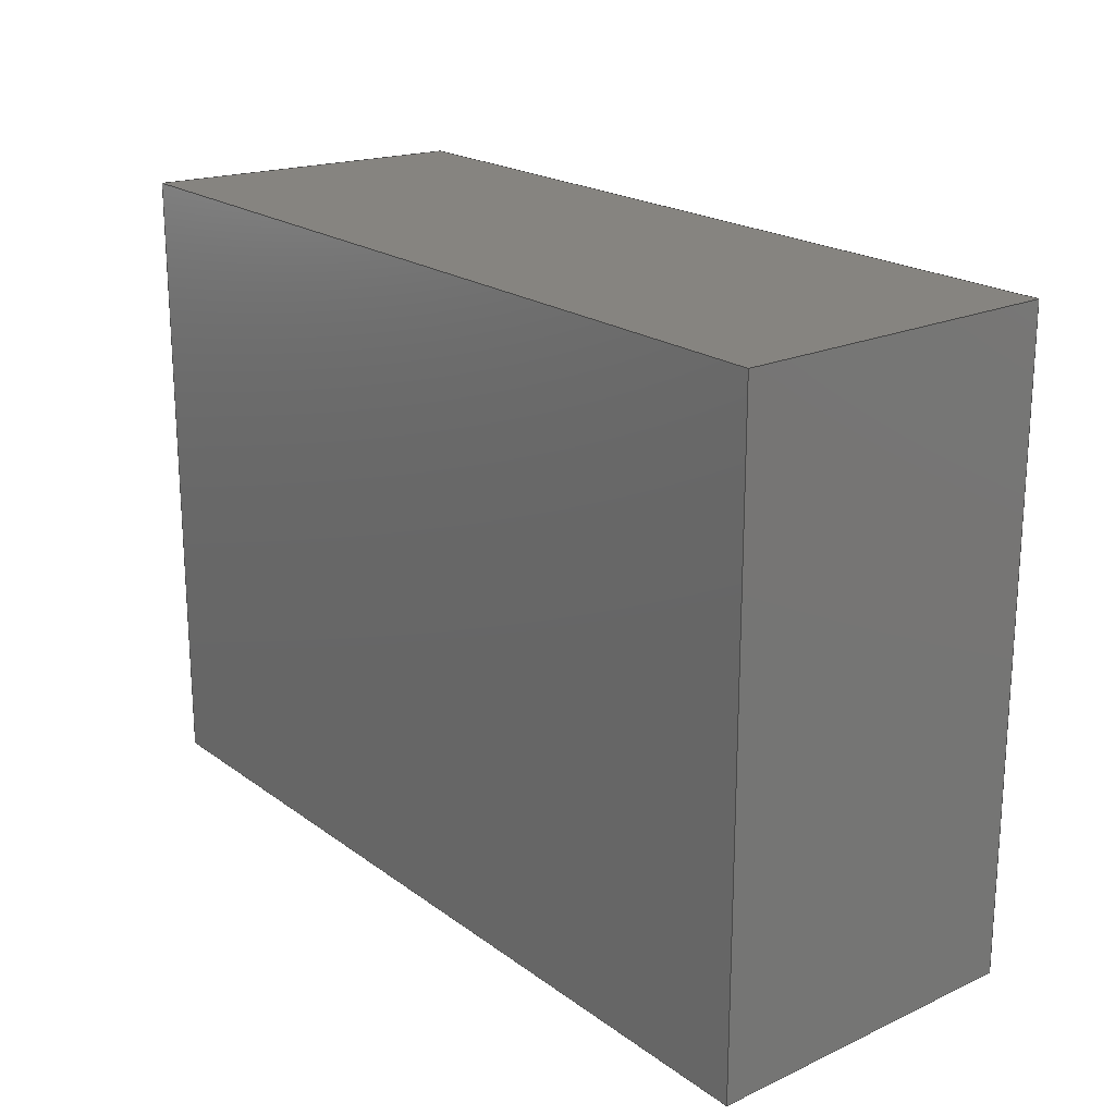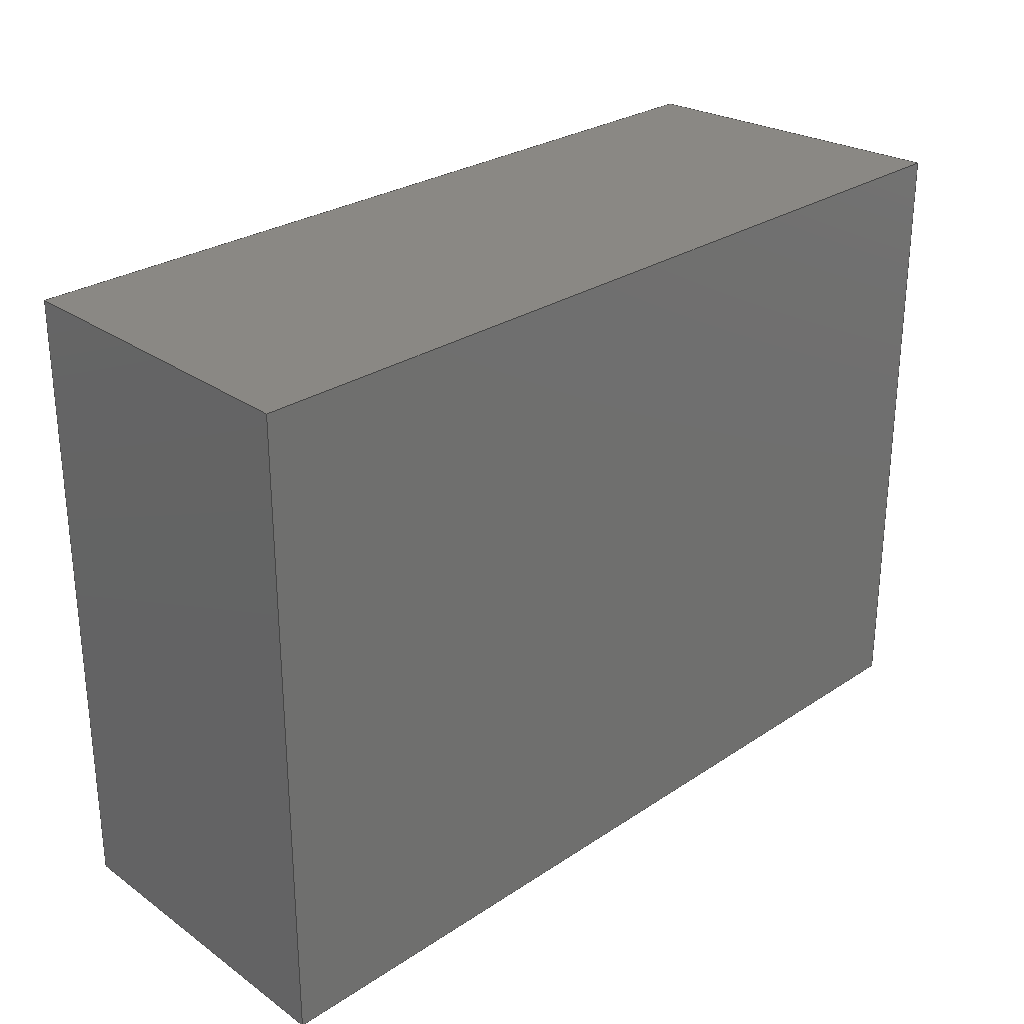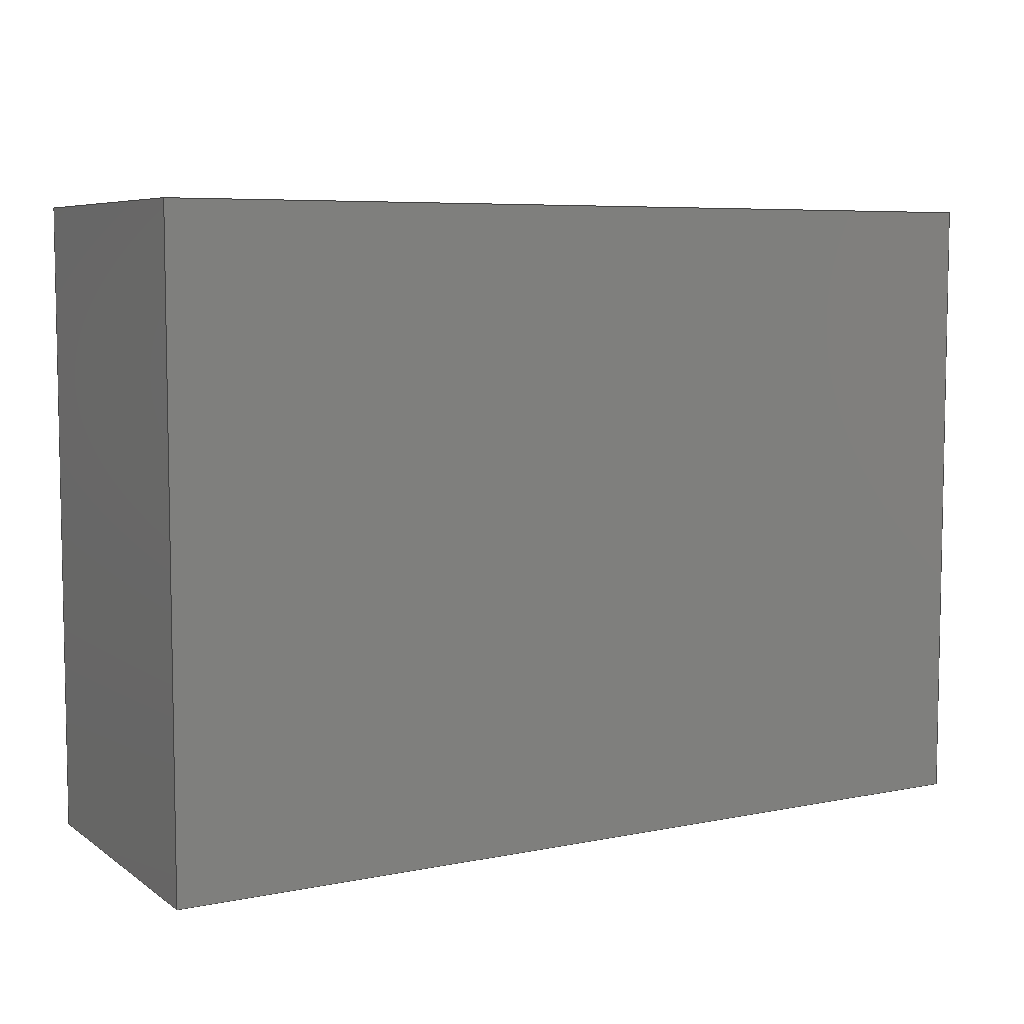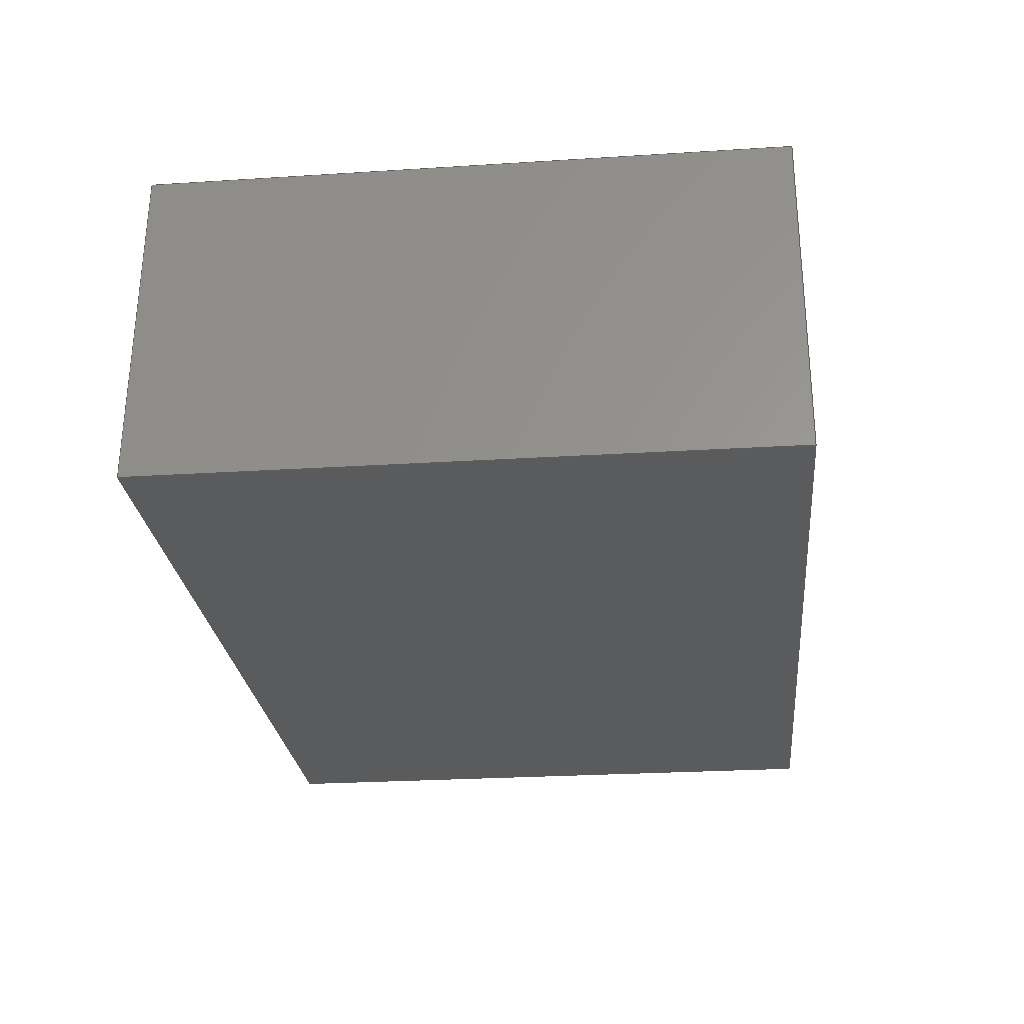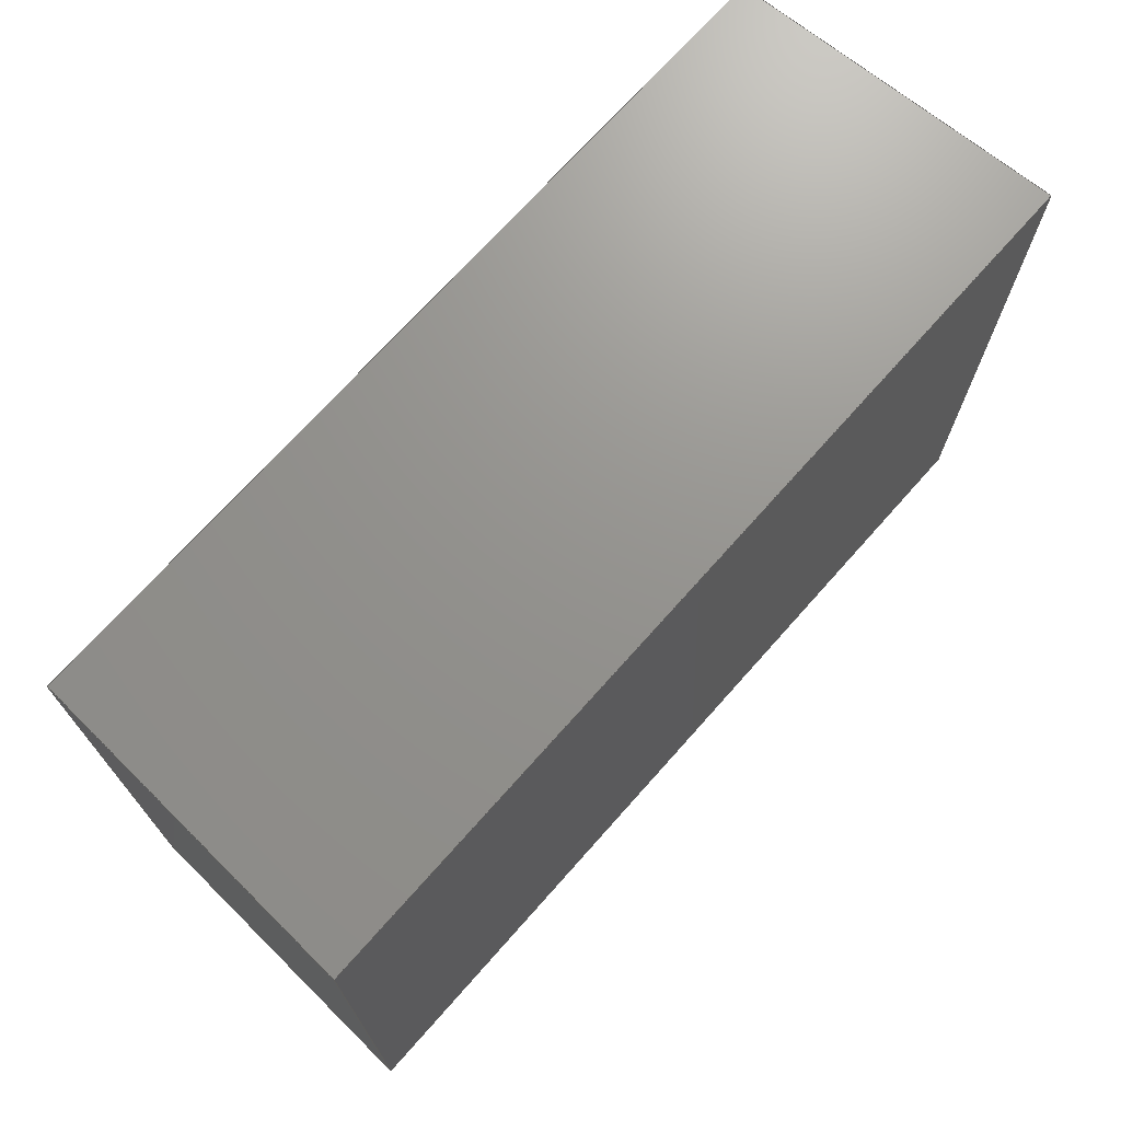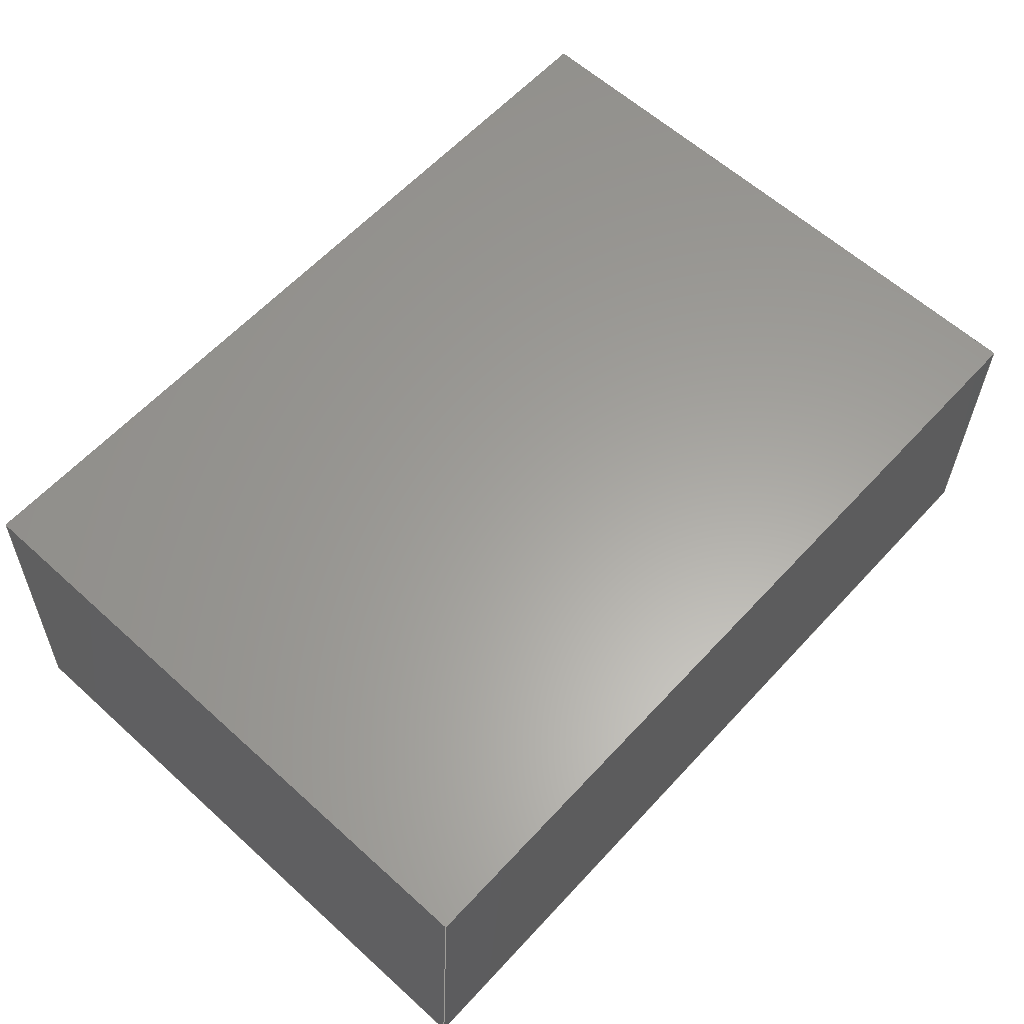
<metadata>
{"format":"step","ext":"stp","renderer":"f3d","projection":"perspective","resolution":1024,"background":"white","views":[{"elev":20.0,"azim":-127.2,"up":"+Y"},{"elev":27.3,"azim":134.4,"up":"+Y"},{"elev":6.5,"azim":148.8,"up":"+Y"},{"elev":-25.8,"azim":-84.2,"up":"+Z"},{"elev":71.3,"azim":131.6,"up":"+Y"},{"elev":61.4,"azim":132.6,"up":"+Z"}]}
</metadata>
<code>
ISO-10303-21;
DATA;
#1=MECHANICAL_DESIGN_GEOMETRIC_PRESENTATION_REPRESENTATION('',(#8),#166);
#2=DIMENSIONAL_EXPONENTS(0,0,0,0,0,0,0);
#3=(
CONVERSION_BASED_UNIT('degree',#4)
NAMED_UNIT(#2)
PLANE_ANGLE_UNIT()
);
#4=PLANE_ANGLE_MEASURE_WITH_UNIT(PLANE_ANGLE_MEASURE(0.01745),#169);
#5=PRESENTATION_LAYER_ASSIGNMENT('3D','',(#102));
#6=SHAPE_REPRESENTATION_RELATIONSHIP('SRR','None',#172,#7);
#7=ADVANCED_BREP_SHAPE_REPRESENTATION($,(#102),#165);
#8=STYLED_ITEM($,(#182),#102);
#9=FACE_OUTER_BOUND($,#15,.T.);
#10=FACE_OUTER_BOUND($,#16,.T.);
#11=FACE_OUTER_BOUND($,#17,.T.);
#12=FACE_OUTER_BOUND($,#18,.T.);
#13=FACE_OUTER_BOUND($,#19,.T.);
#14=FACE_OUTER_BOUND($,#20,.T.);
#15=EDGE_LOOP($,(#65,#66,#67,#68));
#16=EDGE_LOOP($,(#69,#70,#71,#72));
#17=EDGE_LOOP($,(#73,#74,#75,#76));
#18=EDGE_LOOP($,(#77,#78,#79,#80));
#19=EDGE_LOOP($,(#81,#82,#83,#84));
#20=EDGE_LOOP($,(#85,#86,#87,#88));
#21=LINE($,#140,#33);
#22=LINE($,#142,#34);
#23=LINE($,#144,#35);
#24=LINE($,#145,#36);
#25=LINE($,#149,#37);
#26=LINE($,#150,#38);
#27=LINE($,#151,#39);
#28=LINE($,#154,#40);
#29=LINE($,#156,#41);
#30=LINE($,#157,#42);
#31=LINE($,#159,#43);
#32=LINE($,#161,#44);
#33=VECTOR($,#114,0.762);
#34=VECTOR($,#115,1.05);
#35=VECTOR($,#116,0.762);
#36=VECTOR($,#117,1.05);
#37=VECTOR($,#120,0.762);
#38=VECTOR($,#121,0.4044);
#39=VECTOR($,#122,0.4044);
#40=VECTOR($,#125,1.092);
#41=VECTOR($,#126,1.092);
#42=VECTOR($,#127,0.762);
#43=VECTOR($,#130,0.4044);
#44=VECTOR($,#133,0.4044);
#45=VERTEX_POINT($,#138);
#46=VERTEX_POINT($,#139);
#47=VERTEX_POINT($,#141);
#48=VERTEX_POINT($,#143);
#49=VERTEX_POINT($,#147);
#50=VERTEX_POINT($,#148);
#51=VERTEX_POINT($,#153);
#52=VERTEX_POINT($,#155);
#53=EDGE_CURVE($,#45,#46,#21,.T.);
#54=EDGE_CURVE($,#45,#47,#22,.T.);
#55=EDGE_CURVE($,#47,#48,#23,.T.);
#56=EDGE_CURVE($,#48,#46,#24,.T.);
#57=EDGE_CURVE($,#49,#50,#25,.T.);
#58=EDGE_CURVE($,#50,#45,#26,.T.);
#59=EDGE_CURVE($,#49,#46,#27,.T.);
#60=EDGE_CURVE($,#50,#51,#28,.T.);
#61=EDGE_CURVE($,#49,#52,#29,.T.);
#62=EDGE_CURVE($,#51,#52,#30,.T.);
#63=EDGE_CURVE($,#51,#47,#31,.T.);
#64=EDGE_CURVE($,#52,#48,#32,.T.);
#65=ORIENTED_EDGE($,*,*,#53,.F.);
#66=ORIENTED_EDGE($,*,*,#54,.T.);
#67=ORIENTED_EDGE($,*,*,#55,.T.);
#68=ORIENTED_EDGE($,*,*,#56,.T.);
#69=ORIENTED_EDGE($,*,*,#57,.T.);
#70=ORIENTED_EDGE($,*,*,#58,.T.);
#71=ORIENTED_EDGE($,*,*,#53,.T.);
#72=ORIENTED_EDGE($,*,*,#59,.F.);
#73=ORIENTED_EDGE($,*,*,#60,.F.);
#74=ORIENTED_EDGE($,*,*,#57,.F.);
#75=ORIENTED_EDGE($,*,*,#61,.T.);
#76=ORIENTED_EDGE($,*,*,#62,.F.);
#77=ORIENTED_EDGE($,*,*,#60,.T.);
#78=ORIENTED_EDGE($,*,*,#63,.T.);
#79=ORIENTED_EDGE($,*,*,#54,.F.);
#80=ORIENTED_EDGE($,*,*,#58,.F.);
#81=ORIENTED_EDGE($,*,*,#62,.T.);
#82=ORIENTED_EDGE($,*,*,#64,.T.);
#83=ORIENTED_EDGE($,*,*,#55,.F.);
#84=ORIENTED_EDGE($,*,*,#63,.F.);
#85=ORIENTED_EDGE($,*,*,#61,.F.);
#86=ORIENTED_EDGE($,*,*,#59,.T.);
#87=ORIENTED_EDGE($,*,*,#56,.F.);
#88=ORIENTED_EDGE($,*,*,#64,.F.);
#89=PLANE($,#104);
#90=PLANE($,#105);
#91=PLANE($,#106);
#92=PLANE($,#107);
#93=PLANE($,#108);
#94=PLANE($,#109);
#95=ADVANCED_FACE($,(#9),#89,.T.);
#96=ADVANCED_FACE($,(#10),#90,.T.);
#97=ADVANCED_FACE($,(#11),#91,.F.);
#98=ADVANCED_FACE($,(#12),#92,.T.);
#99=ADVANCED_FACE($,(#13),#93,.T.);
#100=ADVANCED_FACE($,(#14),#94,.T.);
#101=CLOSED_SHELL($,(#95,#96,#97,#98,#99,#100));
#102=MANIFOLD_SOLID_BREP('16AD',#101);
#103=AXIS2_PLACEMENT_3D('placement',#136,#110,#111);
#104=AXIS2_PLACEMENT_3D($,#137,#112,#113);
#105=AXIS2_PLACEMENT_3D($,#146,#118,#119);
#106=AXIS2_PLACEMENT_3D($,#152,#123,#124);
#107=AXIS2_PLACEMENT_3D($,#158,#128,#129);
#108=AXIS2_PLACEMENT_3D($,#160,#131,#132);
#109=AXIS2_PLACEMENT_3D($,#162,#134,#135);
#110=DIRECTION('axis',(0,0,1));
#111=DIRECTION('refdir',(1,0,0));
#112=DIRECTION('center_axis',(-2.22e-16,4.93e-32,
1));
#113=DIRECTION('ref_axis',(2.22e-16,1,0));
#114=DIRECTION($,(2.22e-16,1,0));
#115=DIRECTION($,(1,-2.22e-16,2.22e-16));
#116=DIRECTION($,(2.22e-16,1,0));
#117=DIRECTION($,(-1,2.22e-16,-2.22e-16));
#118=DIRECTION('center_axis',(-0.9986,2.217e-16,0.05234));
#119=DIRECTION('ref_axis',(-2.229e-16,-1,0));
#120=DIRECTION($,(-2.22e-16,-1,0));
#121=DIRECTION($,(0.05234,-1.162e-17,0.9986));
#122=DIRECTION($,(0.05234,-1.162e-17,0.9986));
#123=DIRECTION('center_axis',(-2.22e-16,4.93e-32,
1));
#124=DIRECTION('ref_axis',(1,-2.229e-16,2.229e-16));
#125=DIRECTION($,(1,-2.22e-16,2.22e-16));
#126=DIRECTION($,(1,-2.22e-16,2.22e-16));
#127=DIRECTION($,(2.22e-16,1,0));
#128=DIRECTION('center_axis',(-2.22e-16,-1,0));
#129=DIRECTION('ref_axis',(1,-2.229e-16,2.229e-16));
#130=DIRECTION($,(-0.05234,1.162e-17,0.9986));
#131=DIRECTION('center_axis',(0.9986,-2.217e-16,0.05234));
#132=DIRECTION('ref_axis',(2.229e-16,1,0));
#133=DIRECTION($,(-0.05234,1.162e-17,0.9986));
#134=DIRECTION('center_axis',(2.22e-16,1,0));
#135=DIRECTION('ref_axis',(-1,2.229e-16,-2.229e-16));
#136=CARTESIAN_POINT('',(0,0,0));
#137=CARTESIAN_POINT('Origin',(1.84e-15,3.506e-32,
0.7112));
#138=CARTESIAN_POINT('',(-0.5248,-0.381,0.7112));
#139=CARTESIAN_POINT('',(-0.5248,0.381,0.7112));
#140=CARTESIAN_POINT($,(-0.5248,-0.381,0.7112));
#141=CARTESIAN_POINT('',(0.5248,-0.381,0.7112));
#142=CARTESIAN_POINT($,(-0.5248,-0.381,0.7112));
#143=CARTESIAN_POINT('',(0.5248,0.381,0.7112));
#144=CARTESIAN_POINT($,(0.5248,-0.381,0.7112));
#145=CARTESIAN_POINT($,(0.5248,0.381,0.7112));
#146=CARTESIAN_POINT('Origin',(-0.5461,25.8,0.3048));
#147=CARTESIAN_POINT('',(-0.546,0.381,0.3073));
#148=CARTESIAN_POINT('',(-0.546,-0.381,0.3073));
#149=CARTESIAN_POINT($,(-0.546,0.381,0.3073));
#150=CARTESIAN_POINT($,(-0.546,-0.381,0.3073));
#151=CARTESIAN_POINT($,(-0.546,0.381,0.3073));
#152=CARTESIAN_POINT('Origin',(-0.546,-0.3937,0.3073));
#153=CARTESIAN_POINT('',(0.546,-0.381,0.3073));
#154=CARTESIAN_POINT($,(-0.546,-0.381,0.3073));
#155=CARTESIAN_POINT('',(0.546,0.381,0.3073));
#156=CARTESIAN_POINT($,(-0.546,0.381,0.3073));
#157=CARTESIAN_POINT($,(0.546,-0.381,0.3073));
#158=CARTESIAN_POINT('Origin',(-0.5461,-0.381,0.3048));
#159=CARTESIAN_POINT($,(0.546,-0.381,0.3073));
#160=CARTESIAN_POINT('Origin',(0.5461,-25.8,0.3048));
#161=CARTESIAN_POINT($,(0.546,0.381,0.3073));
#162=CARTESIAN_POINT('Origin',(0.5461,0.381,0.3048));
#163=UNCERTAINTY_MEASURE_WITH_UNIT(LENGTH_MEASURE(0.01),#167,
'DISTANCE_ACCURACY_VALUE',
'Maximum model space distance between geometric entities at asserted c
onnectivities');
#164=UNCERTAINTY_MEASURE_WITH_UNIT(LENGTH_MEASURE(1e-06),#167,
'DISTANCE_ACCURACY_VALUE',
'Maximum model space distance between geometric entities at asserted c
onnectivities');
#165=(
GEOMETRIC_REPRESENTATION_CONTEXT(3)
GLOBAL_UNCERTAINTY_ASSIGNED_CONTEXT((#163))
GLOBAL_UNIT_ASSIGNED_CONTEXT((#167,#169,#168))
REPRESENTATION_CONTEXT('','3D')
);
#166=(
GEOMETRIC_REPRESENTATION_CONTEXT(3)
GLOBAL_UNCERTAINTY_ASSIGNED_CONTEXT((#164))
GLOBAL_UNIT_ASSIGNED_CONTEXT((#167,#3,#168))
REPRESENTATION_CONTEXT('','3D')
);
#167=(
LENGTH_UNIT()
NAMED_UNIT(*)
SI_UNIT(.MILLI.,.METRE.)
);
#168=(
NAMED_UNIT(*)
SI_UNIT($,.STERADIAN.)
SOLID_ANGLE_UNIT()
);
#169=(
NAMED_UNIT(*)
PLANE_ANGLE_UNIT()
SI_UNIT($,.RADIAN.)
);
#170=SHAPE_DEFINITION_REPRESENTATION(#171,#172);
#171=PRODUCT_DEFINITION_SHAPE('',$,#174);
#172=SHAPE_REPRESENTATION('',(#103),#165);
#173=PRODUCT_DEFINITION_CONTEXT('part definition',#178,'design');
#174=PRODUCT_DEFINITION('Product','Product',#175,#173);
#175=PRODUCT_DEFINITION_FORMATION('',$,#180);
#176=PRODUCT_RELATED_PRODUCT_CATEGORY('Product','Product',(#180));
#177=APPLICATION_PROTOCOL_DEFINITION('international standard',
'automotive_design',2009,#178);
#178=APPLICATION_CONTEXT(
'Core Data for Automotive Mechanical Design Process');
#179=PRODUCT_CONTEXT('part definition',#178,'mechanical');
#180=PRODUCT('Product','Product',$,(#179));
#181=PRESENTATION_STYLE_ASSIGNMENT((#183));
#182=PRESENTATION_STYLE_ASSIGNMENT((#184));
#183=SURFACE_STYLE_USAGE(.BOTH.,#185);
#184=SURFACE_STYLE_USAGE(.BOTH.,#186);
#185=SURFACE_SIDE_STYLE($,(#187));
#186=SURFACE_SIDE_STYLE($,(#188));
#187=SURFACE_STYLE_FILL_AREA(#189);
#188=SURFACE_STYLE_FILL_AREA(#190);
#189=FILL_AREA_STYLE($,(#191));
#190=FILL_AREA_STYLE($,(#192));
#191=FILL_AREA_STYLE_COLOUR($,#193);
#192=FILL_AREA_STYLE_COLOUR($,#194);
#193=COLOUR_RGB('',1,1,1);
#194=COLOUR_RGB('',1,1,1);
ENDSEC;
END-ISO-10303-21;

</code>
